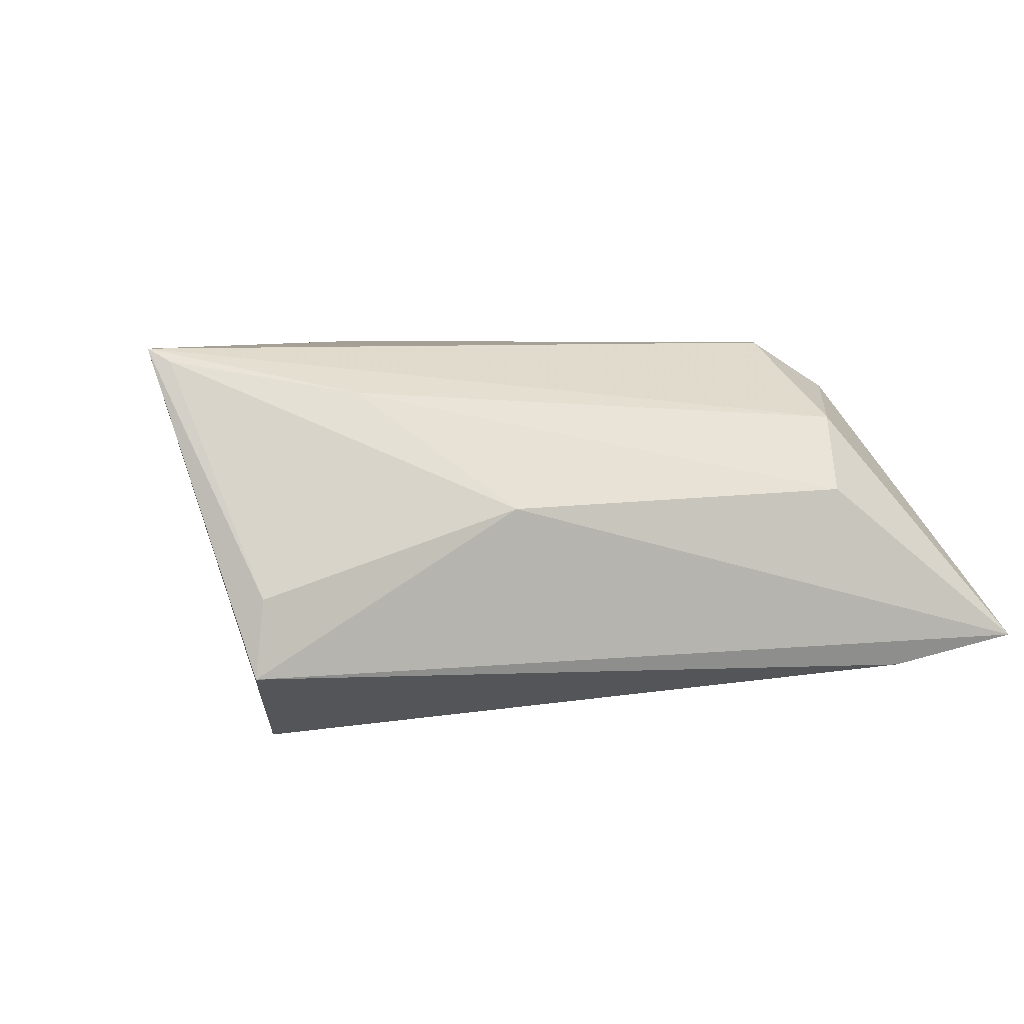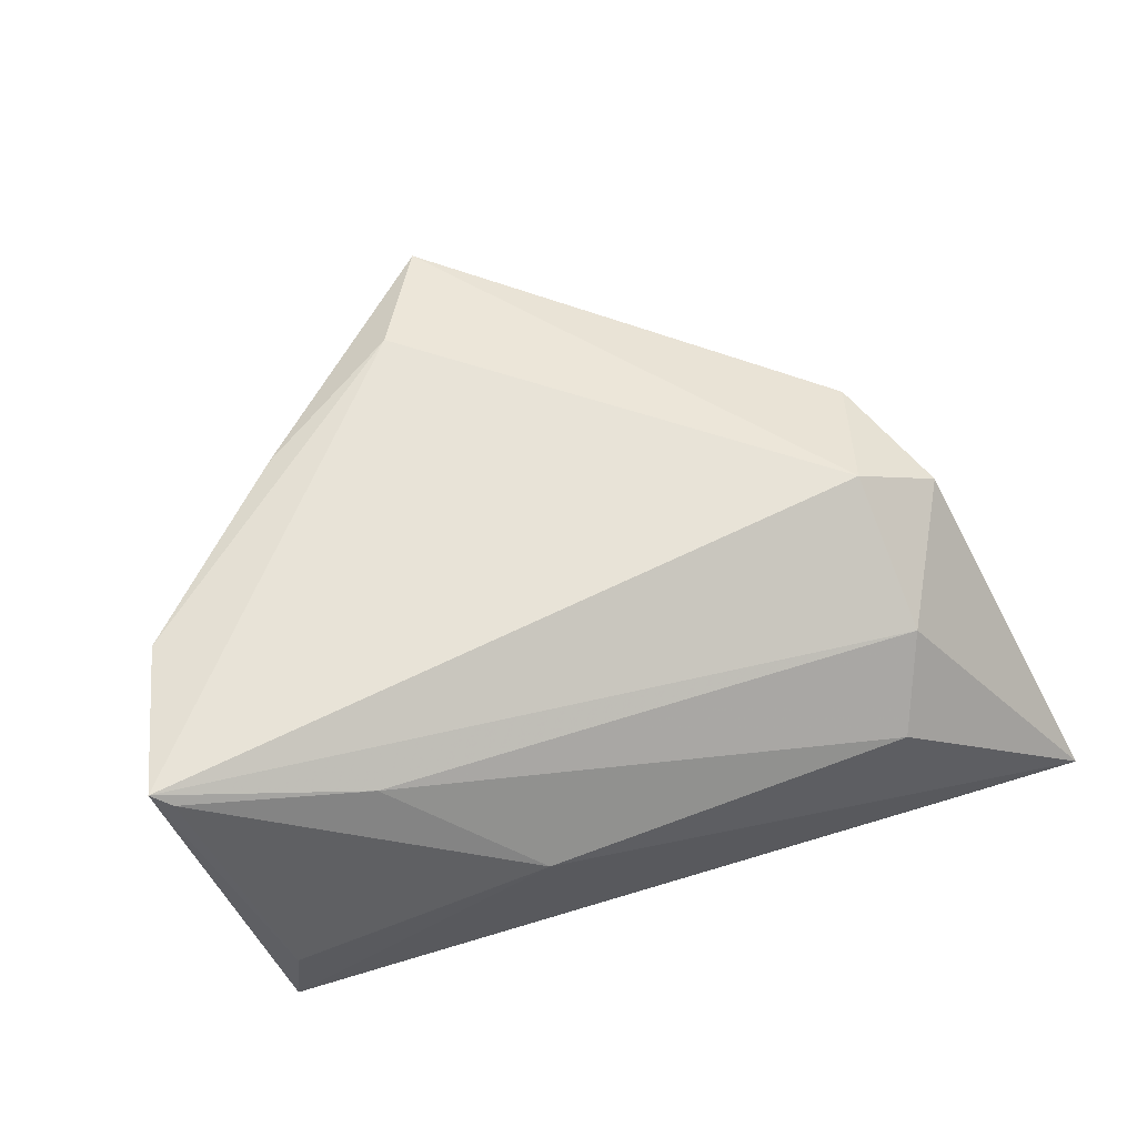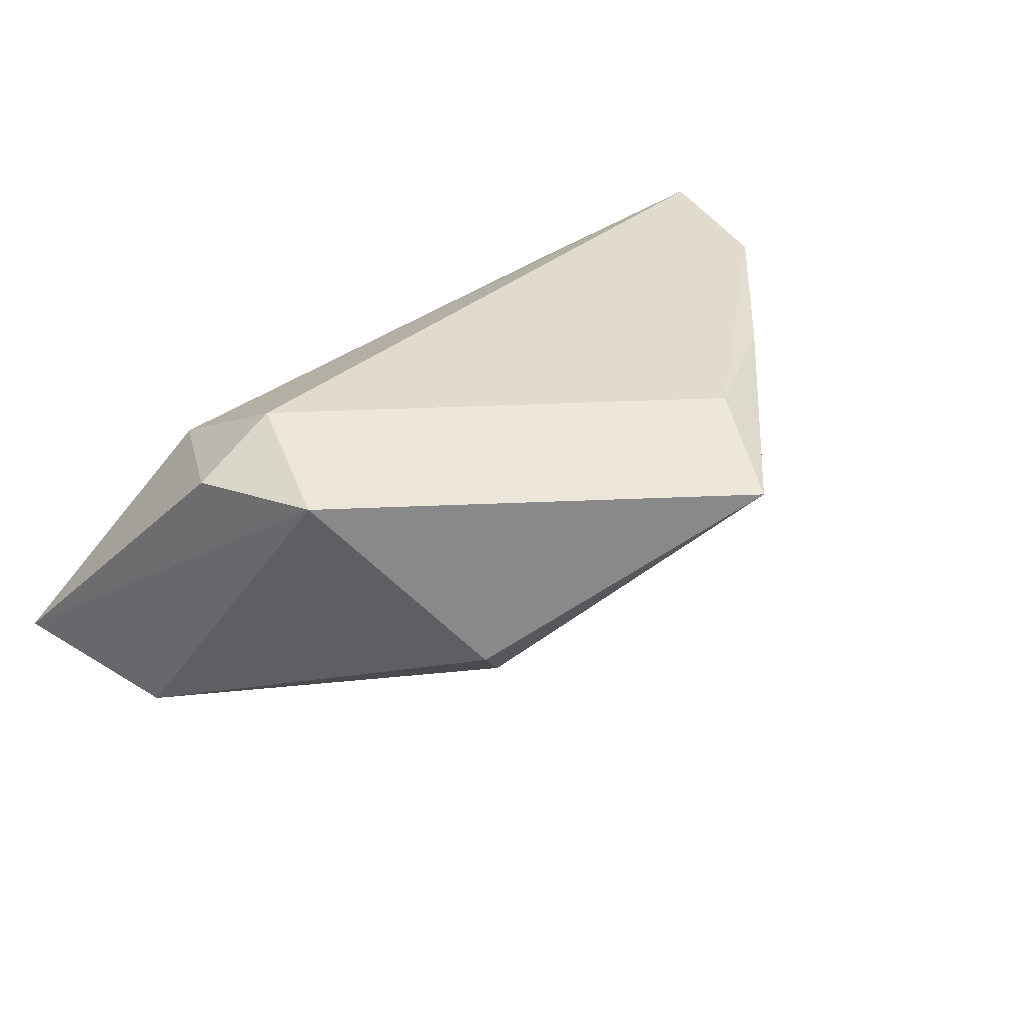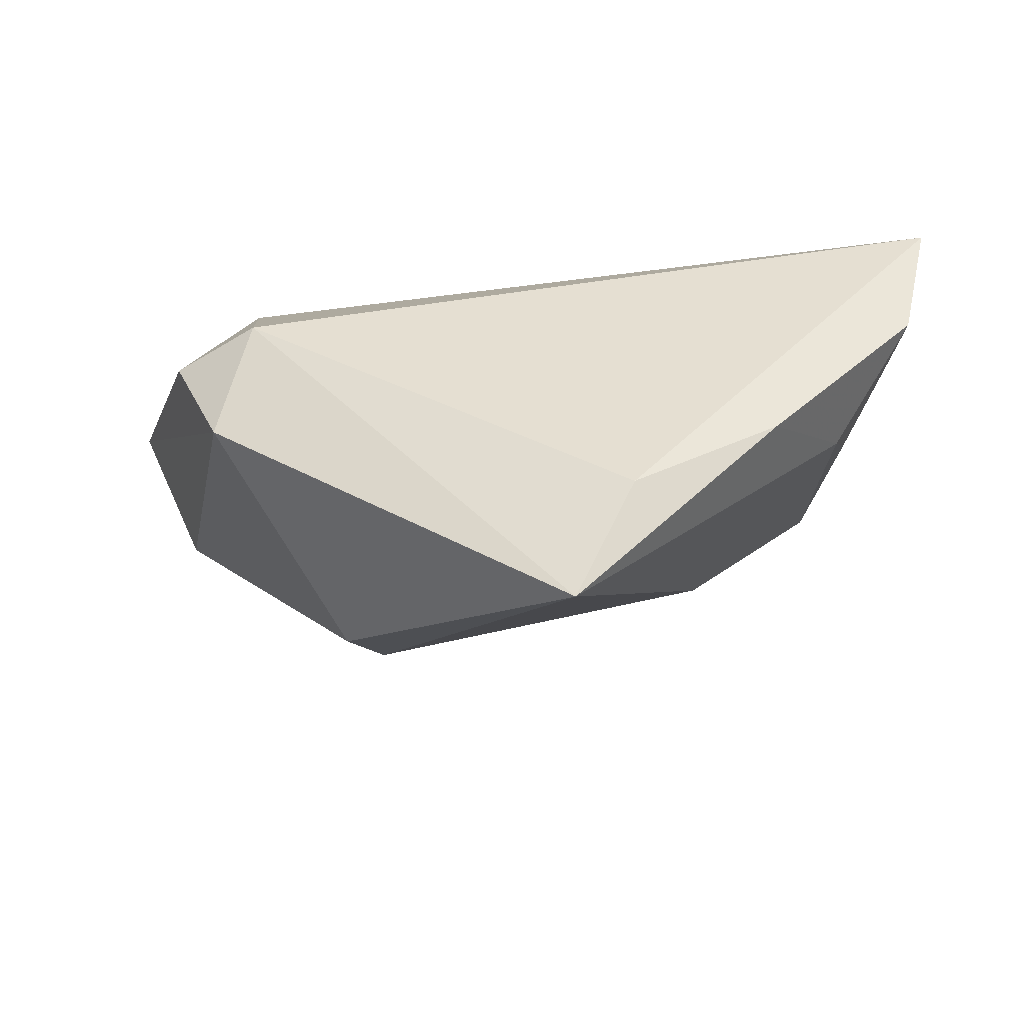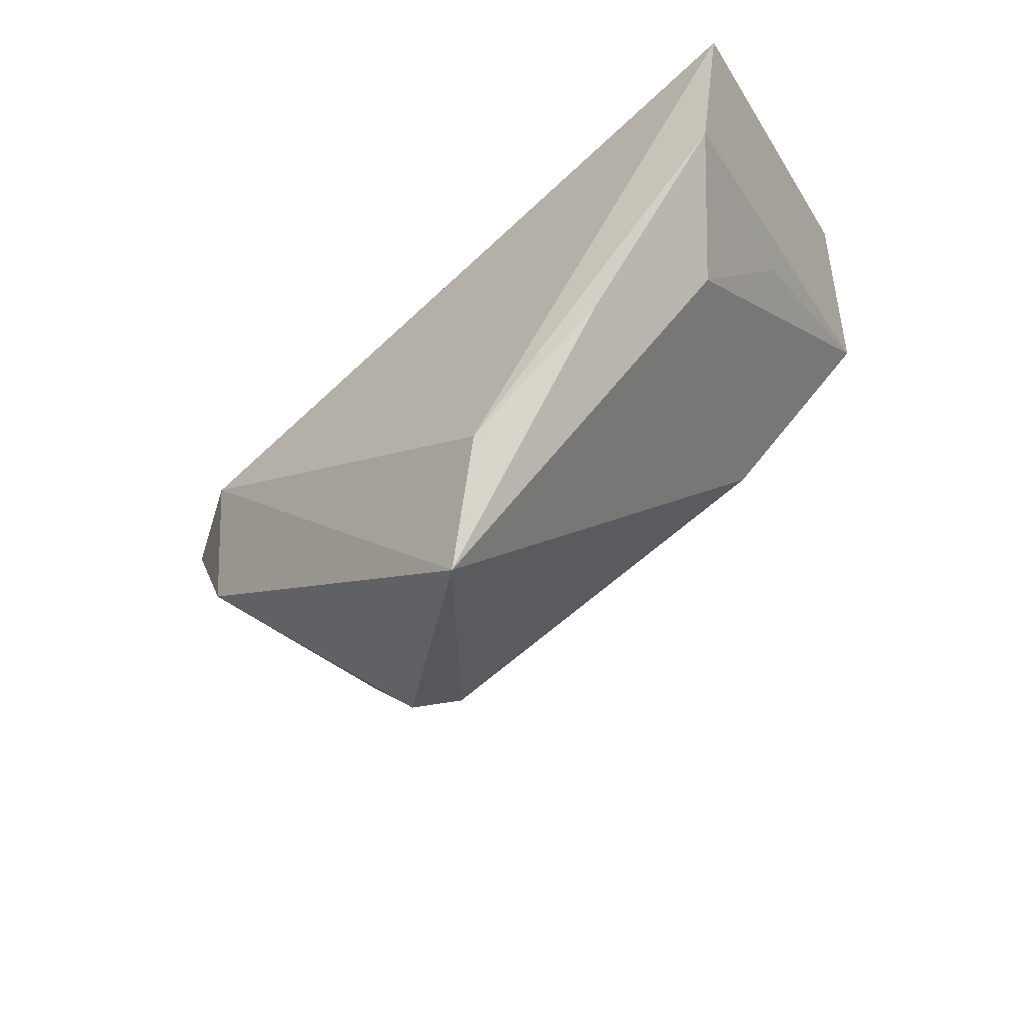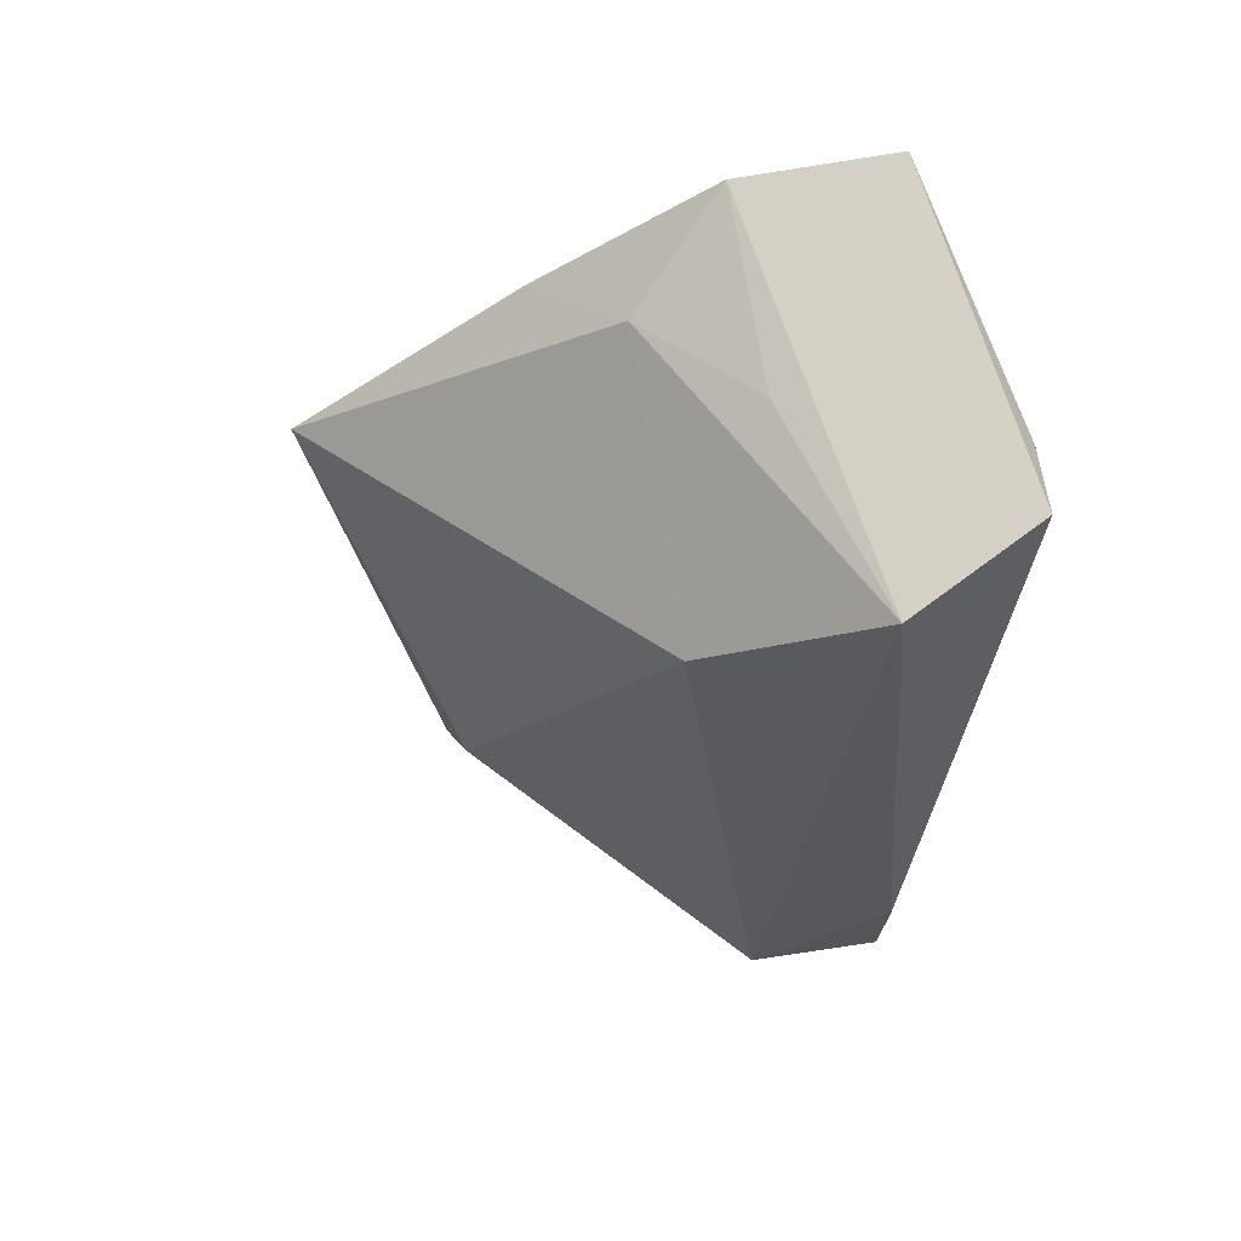
<metadata>
{"format":"obj","ext":"obj","renderer":"f3d","projection":"perspective","resolution":1024,"background":"white","views":[{"elev":5.8,"azim":158.5,"up":"+Z"},{"elev":61.7,"azim":162.2,"up":"+Z"},{"elev":33.8,"azim":-40.3,"up":"+Z"},{"elev":-51.0,"azim":3.2,"up":"+Y"},{"elev":-54.8,"azim":42.1,"up":"+Y"},{"elev":-31.0,"azim":85.2,"up":"+Z"}]}
</metadata>
<code>
v 0.04577 0.0275 -0.0164
v 0.0141 -0.03651 0.02191
v 0.03063 0.01863 0.01647
v -0.02301 -0.03125 -0.006367
v -0.04164 0.02697 -0.02044
v -0.04514 -0.000545 0.01559
v 0.04462 0.0268 -0.007167
v 0.006655 -0.05116 0.01715
v 0.04081 -0.01424 0.008994
v -0.05837 0.02816 -0.01723
v -0.05002 0.009838 -0.02409
v -0.03645 0.01658 0.0121
v 0.03185 -0.02488 0.02023
v -0.0327 0.02582 0.003199
v 0.05267 0.01516 0.0204
v -0.01891 -0.02878 -0.01128
v -0.03875 -0.01545 0.01619
v -0.03437 -0.0004979 0.02191
v 0.04385 -9.206e-05 -0.00231
v 0.04003 0.01289 -0.02629
v 0.02282 -0.00678 -0.02164
v 0.05066 -0.004848 0.02048
v 0.01335 0.02816 0.002473
v 0.05503 0.01375 0.02191
f 23 1 10
f 22 20 24
f 24 20 1
f 12 24 3
f 11 17 10
f 16 8 4
f 4 8 17
f 4 11 16
f 17 11 4
f 1 23 7
f 7 24 1
f 22 24 2
f 10 17 6
f 6 12 10
f 14 23 10
f 10 12 14
f 3 23 14
f 14 12 3
f 5 11 10
f 20 11 5
f 10 1 5
f 1 20 5
f 16 11 21
f 21 11 20
f 21 8 16
f 20 9 21
f 21 9 8
f 19 20 22
f 22 9 19
f 19 9 20
f 15 7 23
f 24 7 15
f 15 23 3
f 3 24 15
f 22 2 13
f 13 2 8
f 13 9 22
f 8 9 13
f 24 12 18
f 12 6 18
f 18 2 24
f 18 6 17
f 17 8 18
f 8 2 18

</code>
